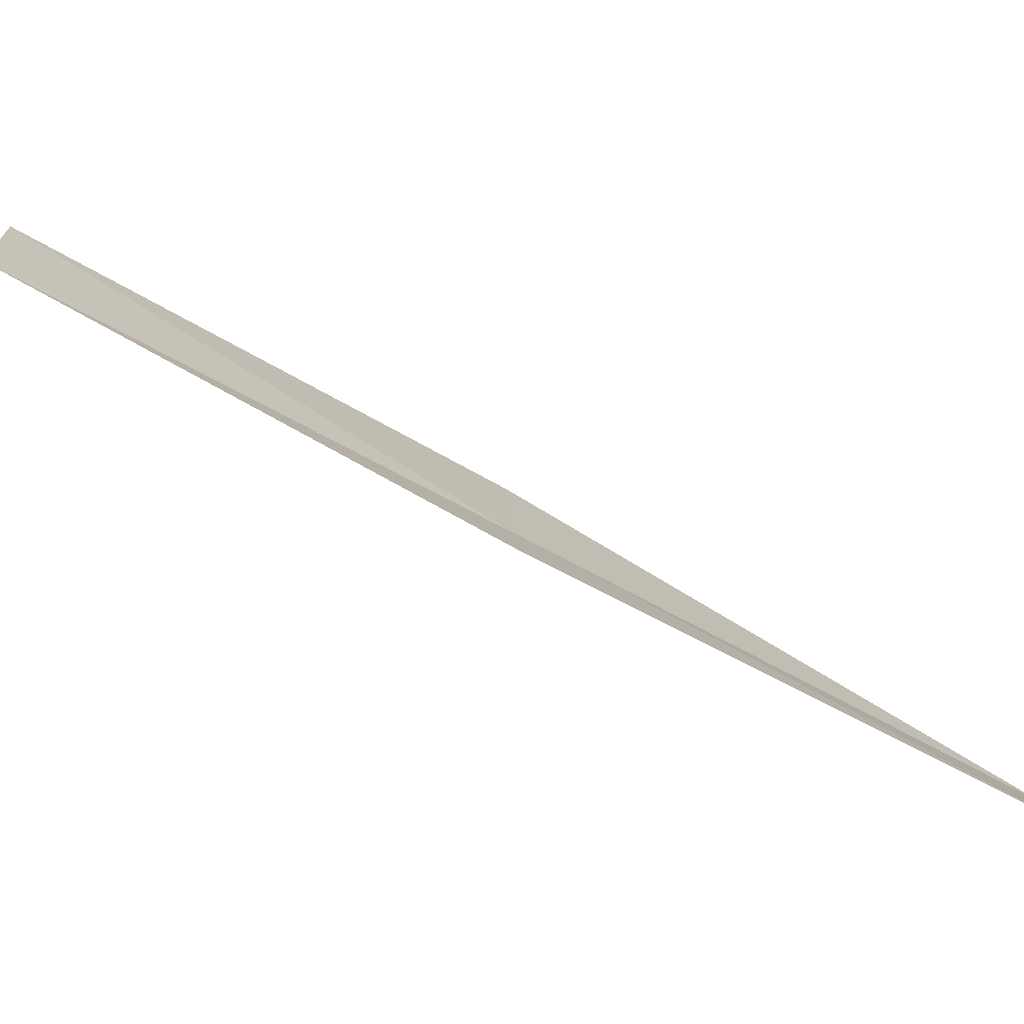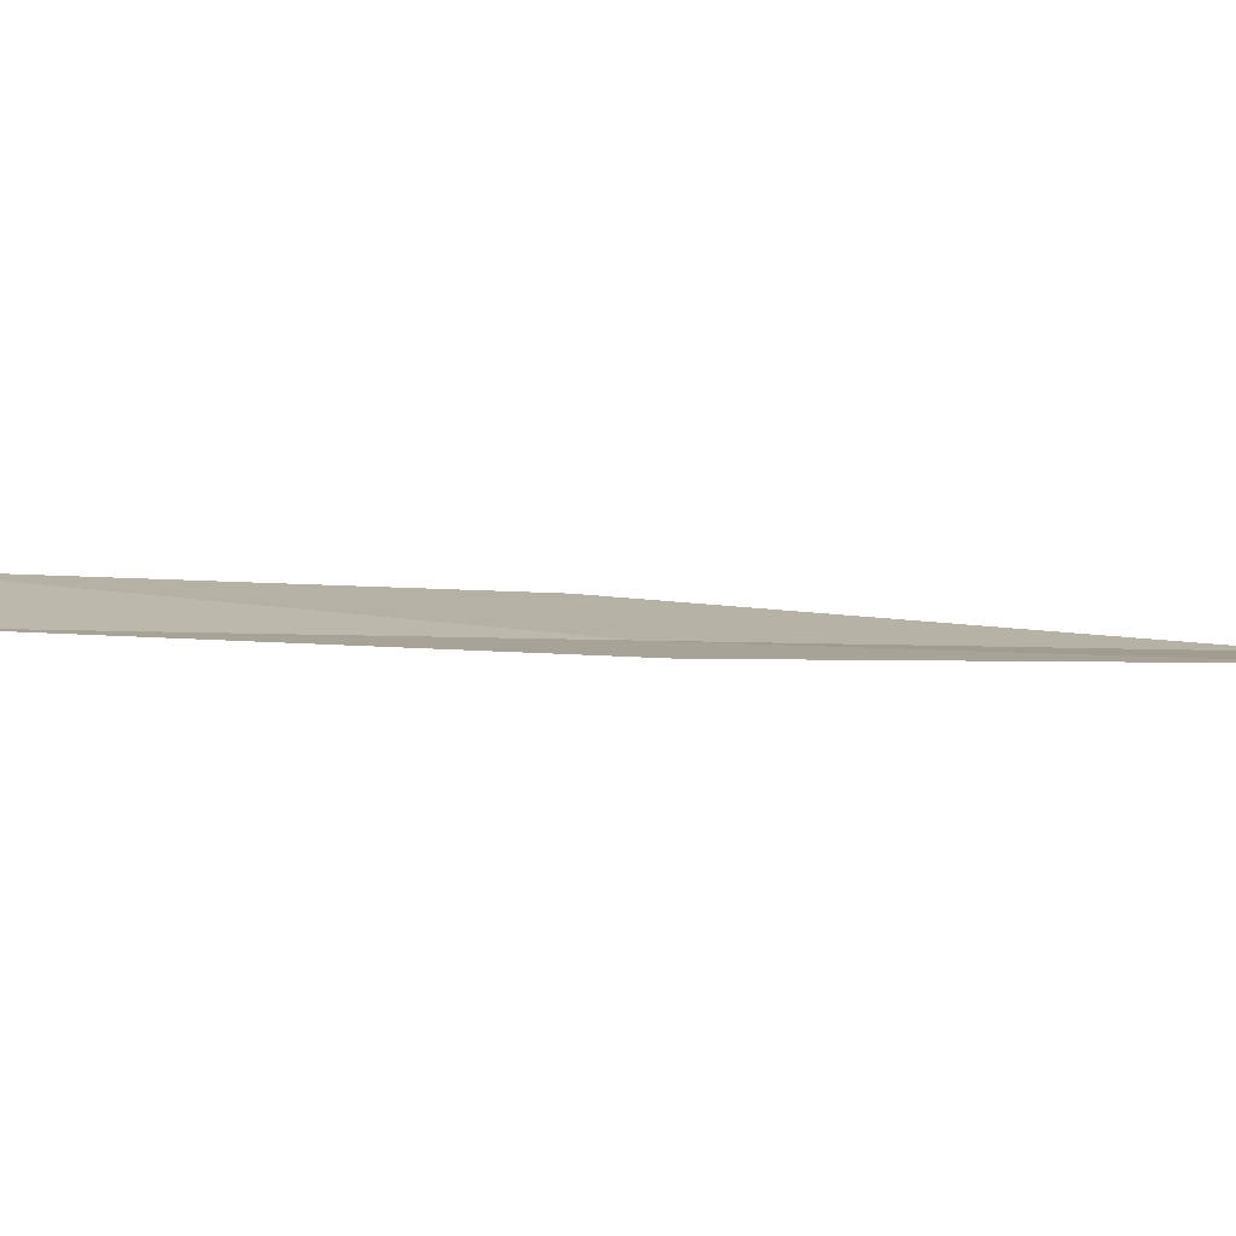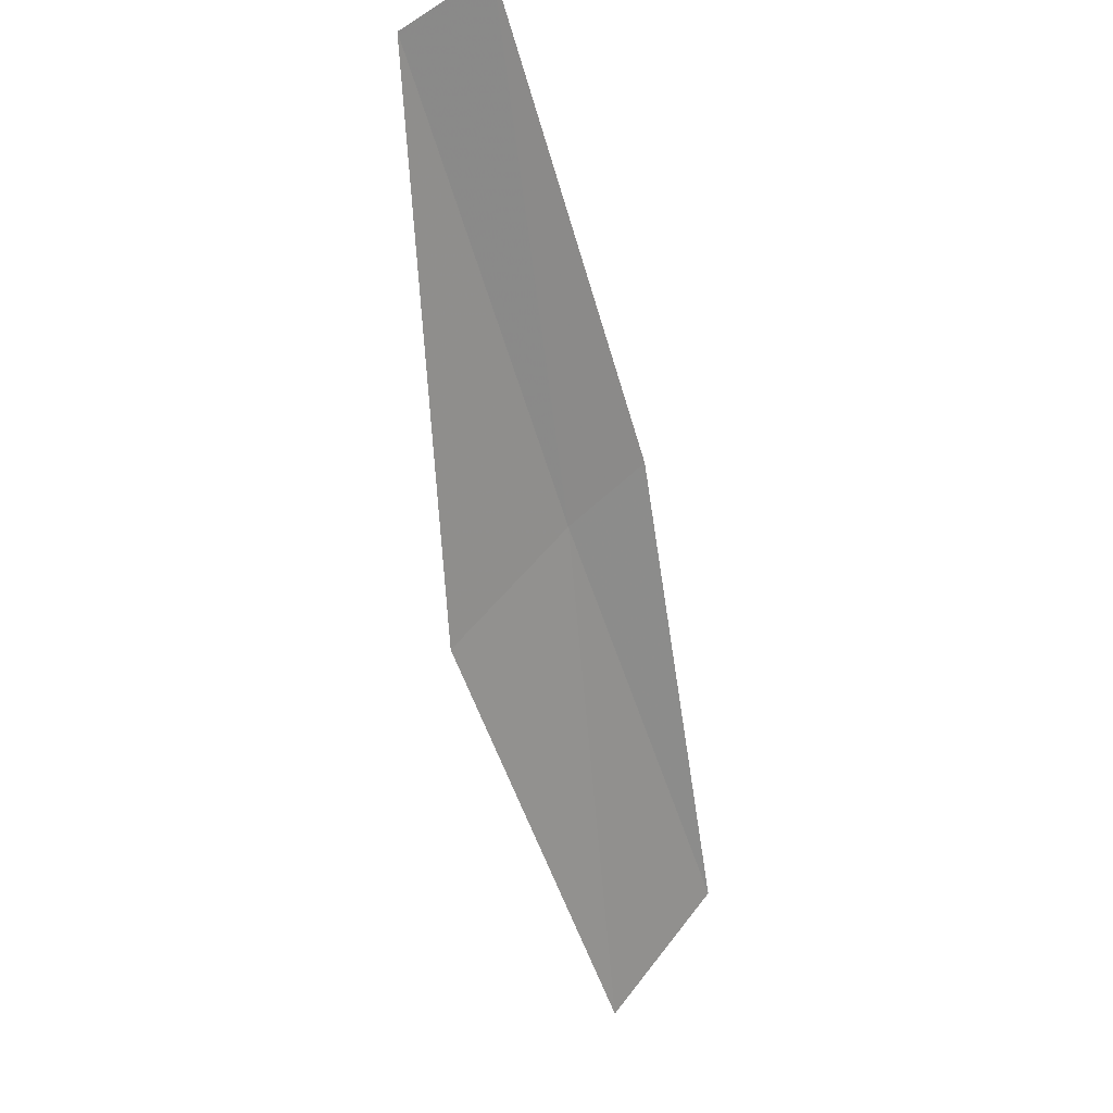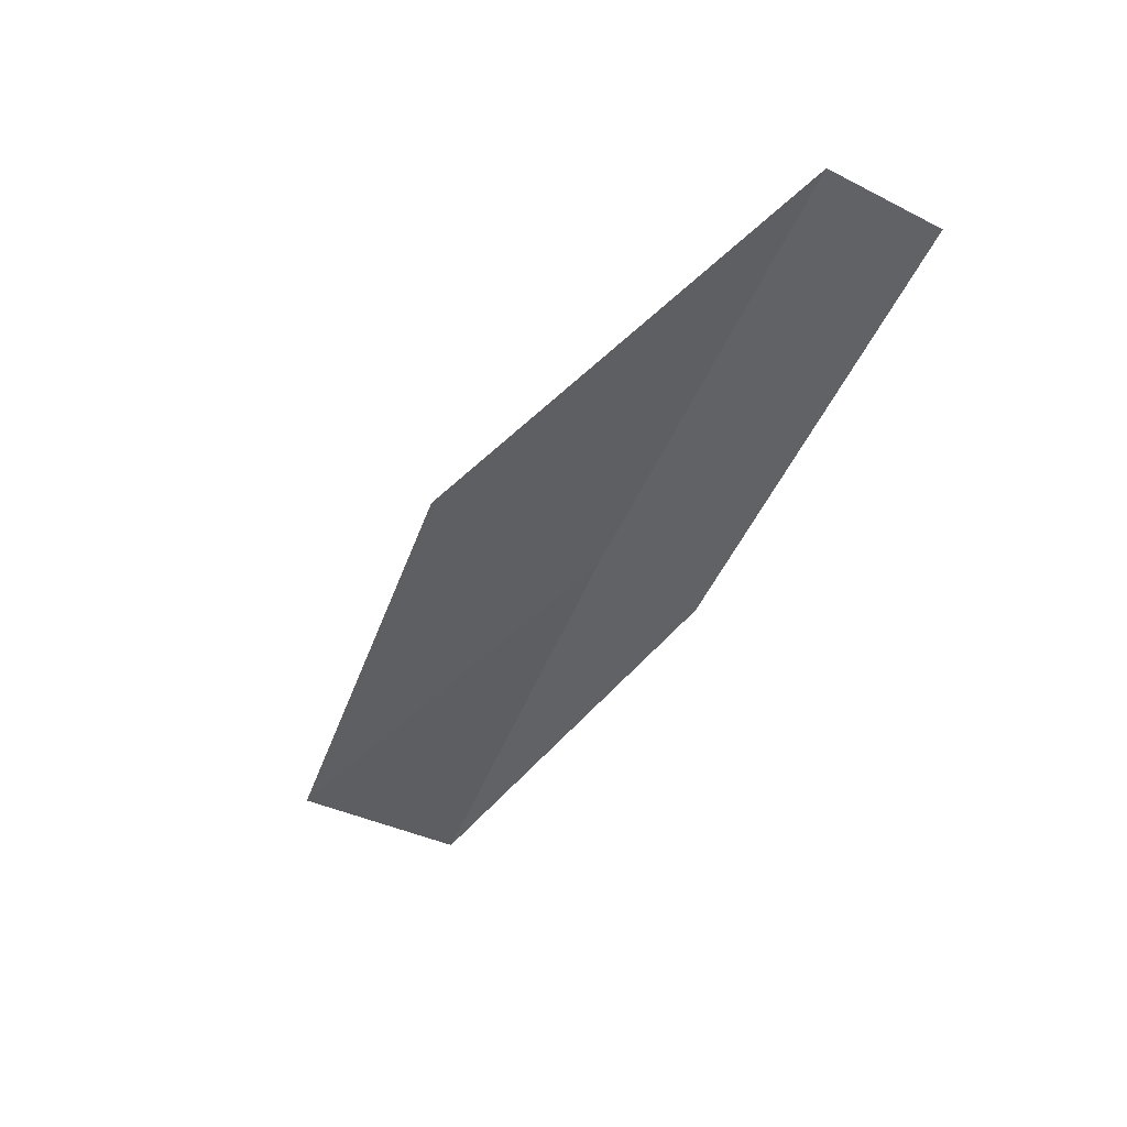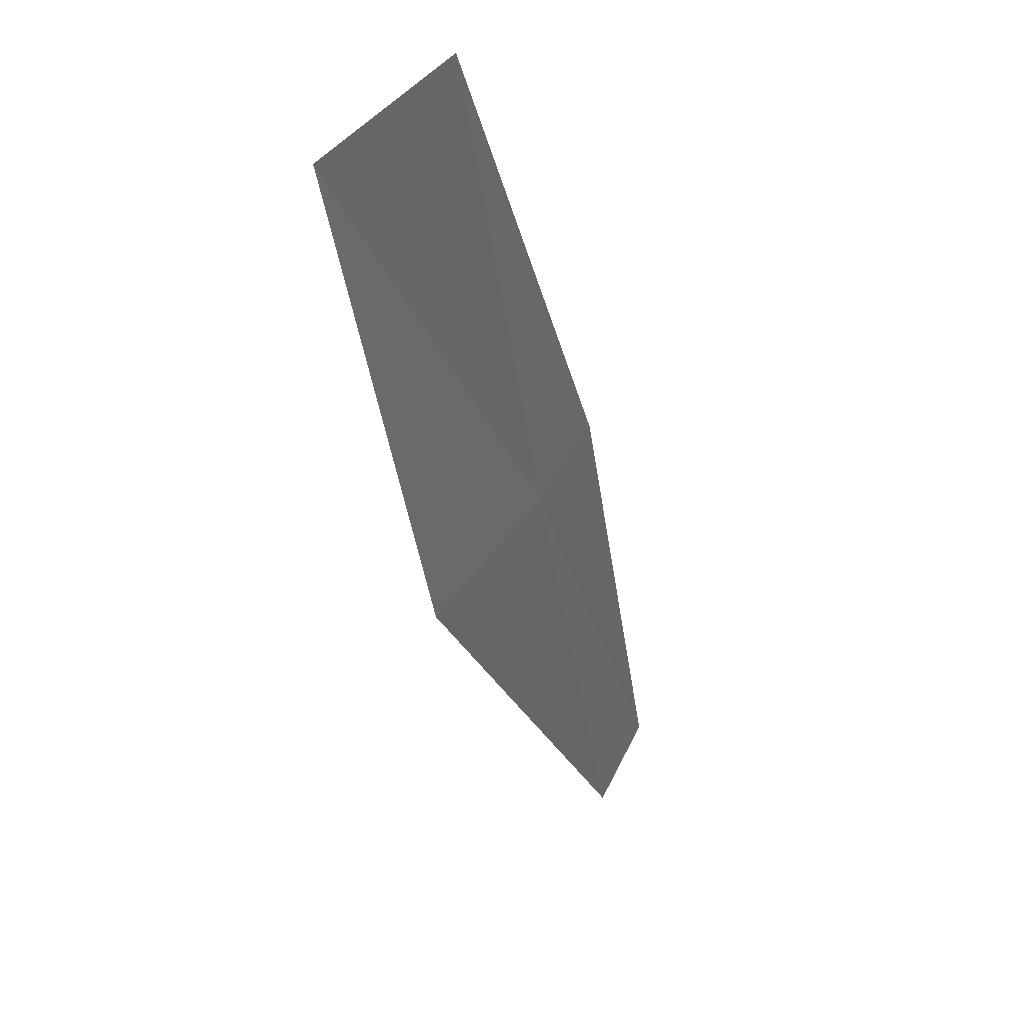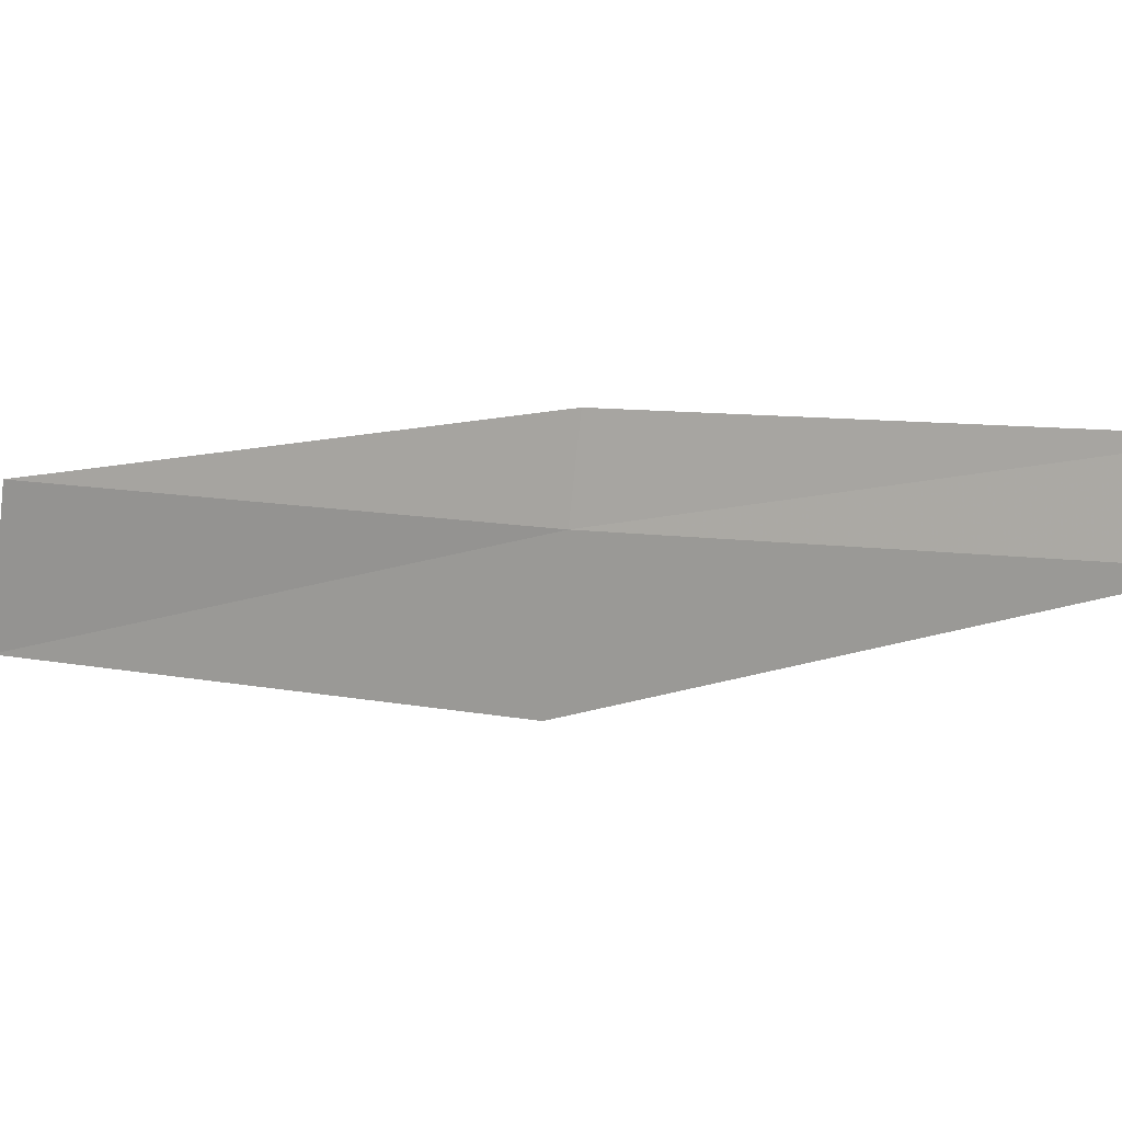
<metadata>
{"format":"obj","ext":"obj","renderer":"f3d","projection":"perspective","resolution":1024,"background":"white","views":[{"elev":68.0,"azim":-94.4,"up":"+Y"},{"elev":71.2,"azim":-122.0,"up":"+Y"},{"elev":65.3,"azim":77.1,"up":"+Z"},{"elev":78.3,"azim":146.3,"up":"+Z"},{"elev":-28.0,"azim":158.0,"up":"+Y"},{"elev":-18.3,"azim":-102.3,"up":"+Y"}]}
</metadata>
<code>
v 7.827 -21.78 14
v 7.605 -21.39 14
v 8.956 -21.34 12
v 9.424 -21.91 12
v 8.265 -22.37 14
v 6.676 -22.16 16
v 6.475 -21.76 16
f 1 2 3
f 1 3 4
f 1 4 5
f 1 5 6
f 1 6 7
f 1 7 2

</code>
